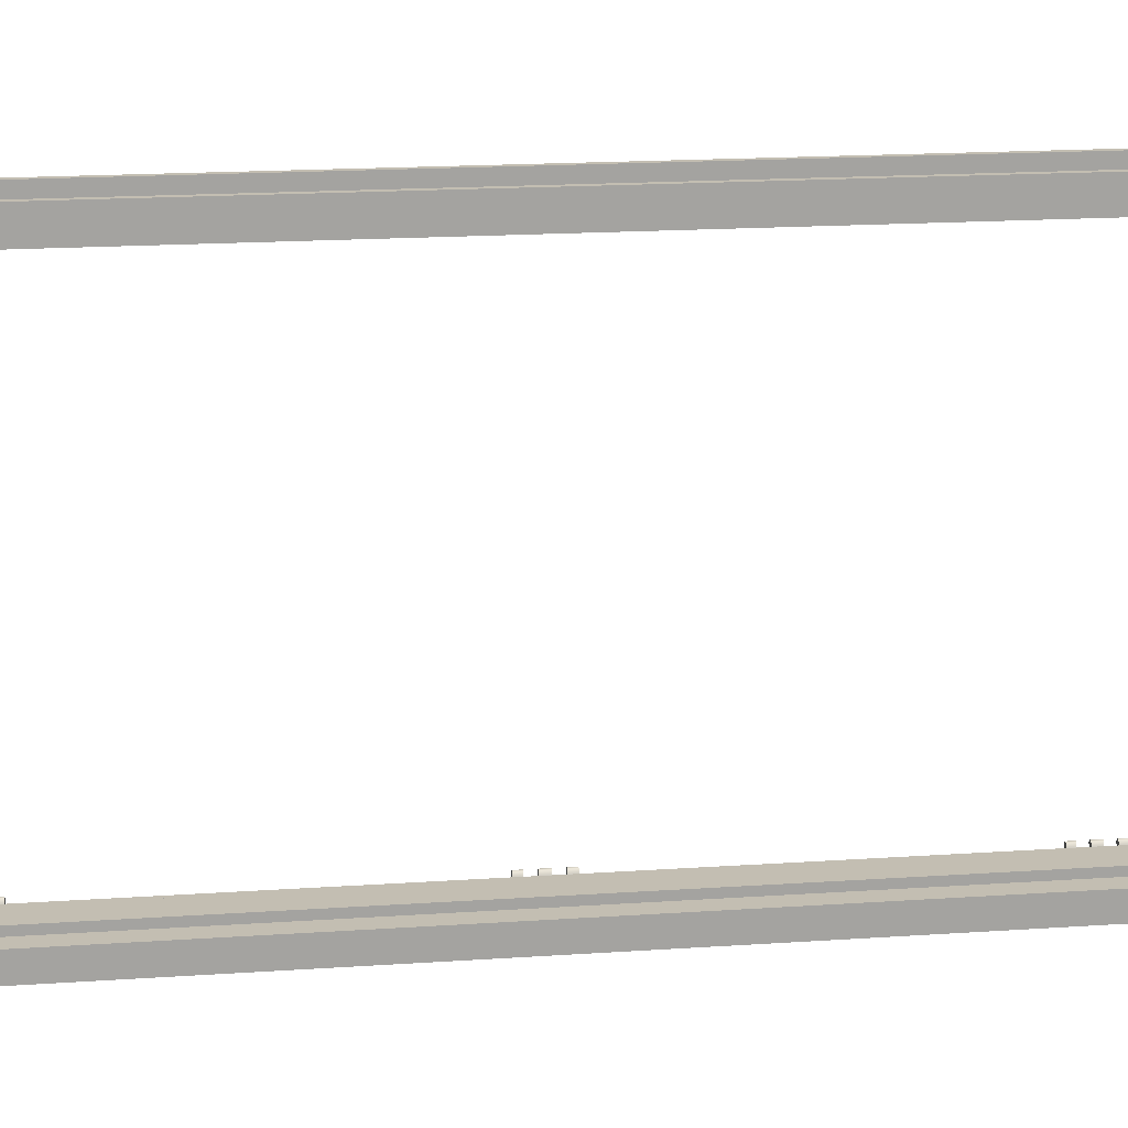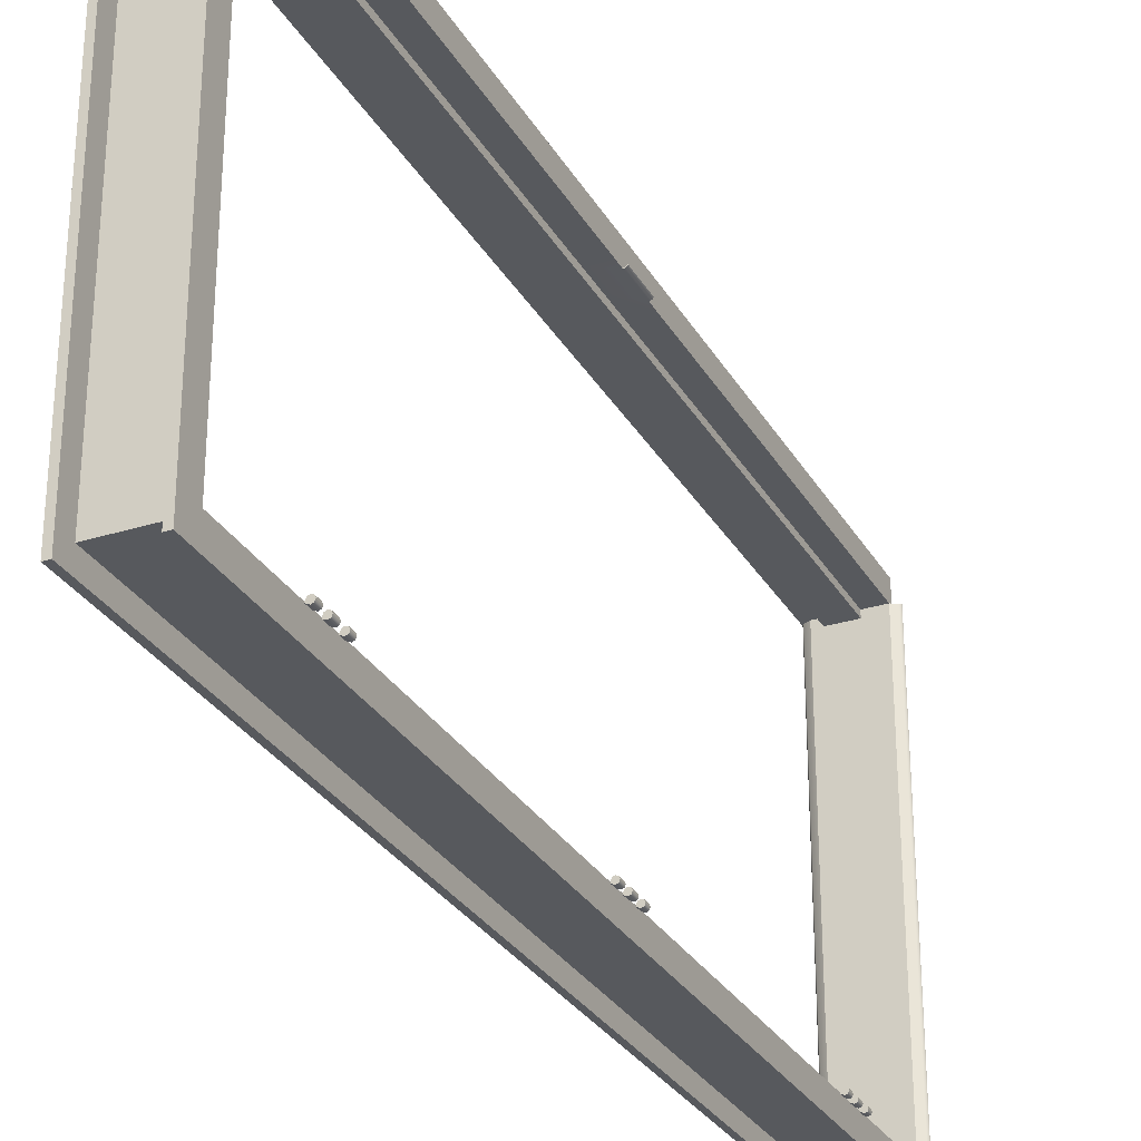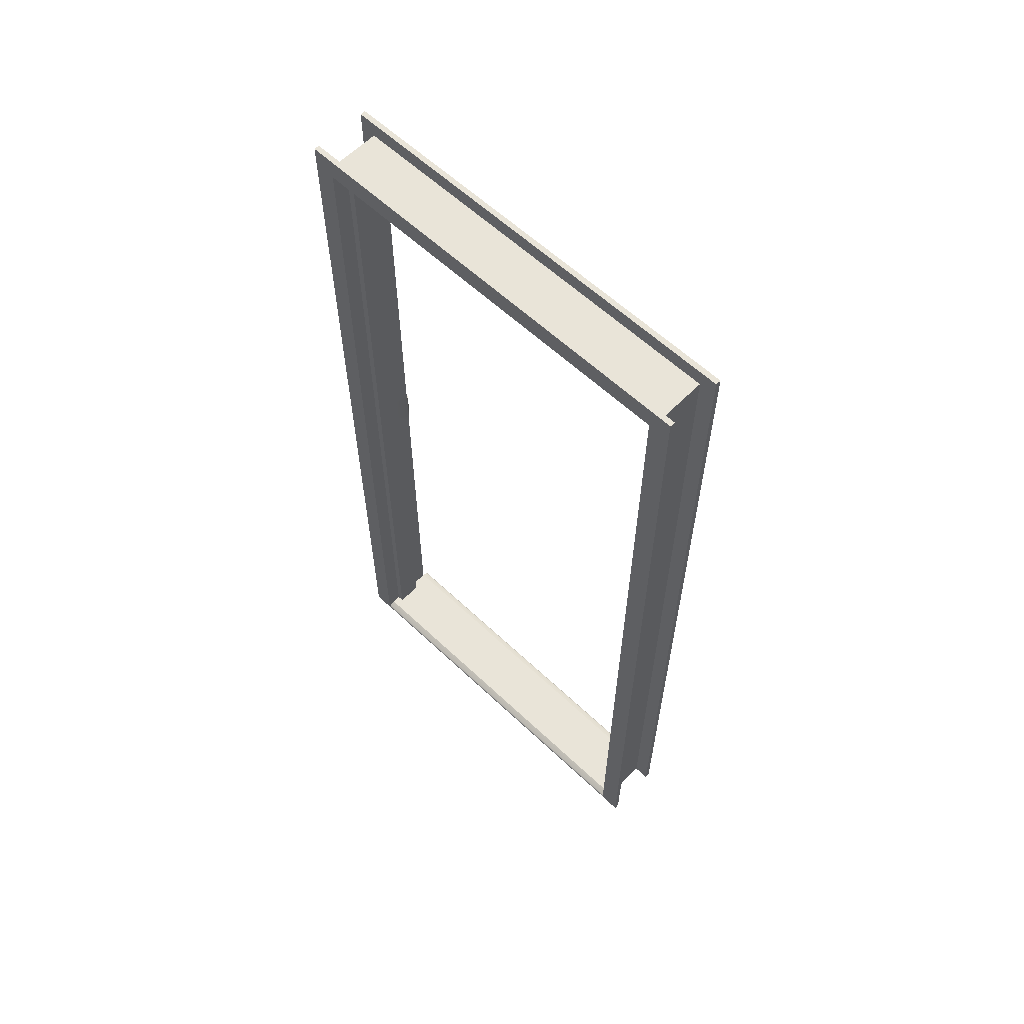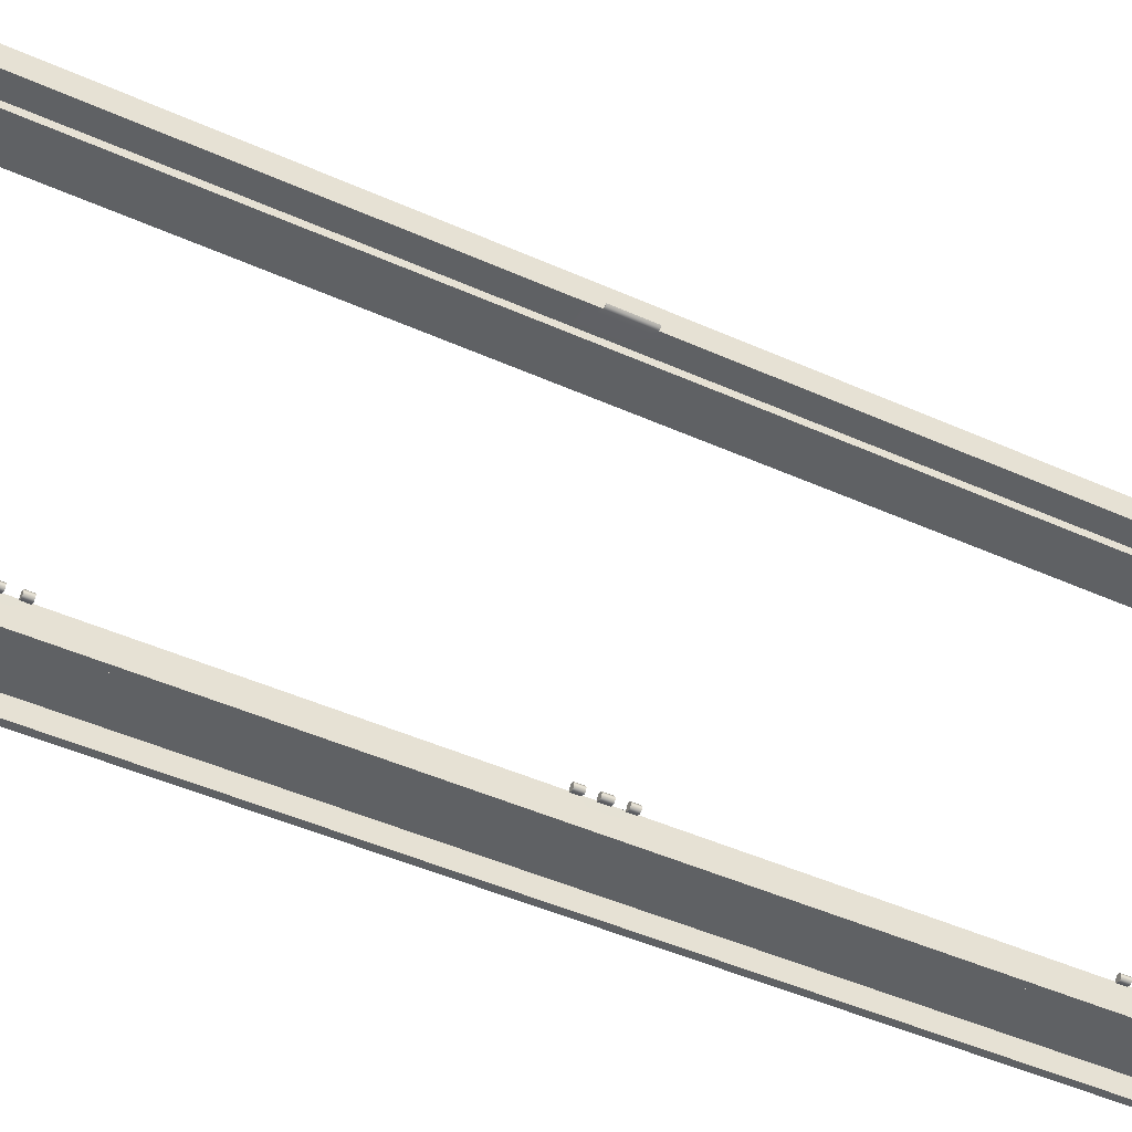
<metadata>
{"format":"obj","ext":"obj","renderer":"f3d","projection":"perspective","resolution":1024,"background":"white","views":[{"elev":17.4,"azim":82.2,"up":"+Z"},{"elev":-29.4,"azim":-155.2,"up":"+Z"},{"elev":60.1,"azim":134.0,"up":"+Y"},{"elev":-46.3,"azim":-117.2,"up":"+Z"}]}
</metadata>
<code>
o frame_004
v -3.665 1.027 0.00463
v -3.665 0.9414 0.00463
v -3.658 1.027 -0
v -3.662 1.027 0.001275
v -3.662 0.9414 0.001275
v -3.664 1.027 0.005683
v -3.664 0.9414 0.005683
v -3.661 1.027 0.002576
v -3.661 0.9414 0.002576
v -3.658 0 0.0508
v -3.508 0 0.0508
v -3.658 0 0
v -3.508 0 0
v -3.521 0 0.0127
v -3.645 0 0.0127
v -3.645 0 0.0508
v -3.521 0 0.0508
v -3.548 0 0
v -3.61 0 0
v -3.548 0 -0.01588
v -3.61 0 -0.01588
v -3.658 2.051 -1e-06
v -3.658 2.102 0.0508
v -3.521 2.102 0.0508
v -3.508 2.102 0.0508
v -3.508 2.051 -1e-06
v -3.61 2.051 -1e-06
v -3.521 2.064 0.0127
v -3.645 2.064 0.0127
v -3.645 2.102 0.0508
v -3.548 2.051 -1e-06
v -3.548 2.035 -0.01588
v -3.61 2.035 -0.01588
v -3.658 -0 -0.9652
v -3.508 -0 -0.9652
v -3.658 -0 -0.9144
v -3.508 -0 -0.9144
v -3.521 -0 -0.9271
v -3.645 -0 -0.9271
v -3.645 -0 -0.9652
v -3.521 -0 -0.9652
v -3.548 -0 -0.9144
v -3.61 -0 -0.9144
v -3.548 -0 -0.8985
v -3.61 -0 -0.8985
v -3.658 2.051 -0.9144
v -3.658 2.102 -0.9652
v -3.521 2.102 -0.9652
v -3.508 2.102 -0.9652
v -3.508 2.051 -0.9144
v -3.61 2.051 -0.9144
v -3.521 2.064 -0.9271
v -3.645 2.064 -0.9271
v -3.645 2.102 -0.9652
v -3.548 2.051 -0.9144
v -3.548 2.035 -0.8985
v -3.61 2.035 -0.8985
v -3.61 1.058 -0
v -3.61 0.9842 -0
v -3.61 0.9109 -0
v -3.61 0.9109 -0.01588
v -3.61 0.9842 -0.01588
v -3.61 1.058 -0.01588
v -3.521 1.058 0.0127
v -3.521 0.9842 0.0127
v -3.521 0.9109 0.0127
v -3.548 1.058 -0.01588
v -3.548 0.9842 -0.01588
v -3.548 0.9109 -0.01588
v -3.548 0.9109 -0
v -3.548 0.9842 -0
v -3.548 1.058 -0
v -3.645 0.9109 0.0127
v -3.645 0.9842 0.0127
v -3.645 1.058 0.0127
v -3.645 0.9109 0.0508
v -3.645 0.9842 0.0508
v -3.645 1.058 0.0508
v -3.521 1.058 0.0508
v -3.521 0.9842 0.0508
v -3.521 0.9109 0.0508
v -3.658 0.9109 0.0508
v -3.658 0.9842 0.0508
v -3.658 1.058 0.0508
v -3.658 0.9109 -0
v -3.658 0.9414 -0
v -3.658 1.058 -0
v -3.508 0.9109 -0
v -3.508 0.9842 -0
v -3.508 1.058 -0
v -3.508 1.058 0.0508
v -3.658 0.9414 0.001584
v -3.508 0.9842 0.0508
v -3.658 1.027 0.001584
v -3.508 0.9109 0.0508
v -3.61 1.035 -0.9144
v -3.61 1.035 -0.8985
v -3.521 1.035 -0.9271
v -3.548 1.035 -0.8985
v -3.548 1.035 -0.9144
v -3.645 1.035 -0.9271
v -3.645 1.035 -0.9652
v -3.521 1.035 -0.9652
v -3.658 0.9754 -0.9652
v -3.658 1.035 -0.9652
v -3.658 1.095 -0.9652
v -3.658 0.9754 -0.9144
v -3.658 1.005 -0.9144
v -3.658 0.9906 -0.9144
v -3.658 1.065 -0.9144
v -3.658 1.095 -0.9144
v -3.658 1.081 -0.9144
v -3.508 1.035 -0.9144
v -3.508 1.035 -0.9652
v -3.658 1.044 -0.9144
v -3.658 1.026 -0.9144
v -3.665 1.081 -0.9131
v -3.665 1.065 -0.9131
v -3.665 1.044 -0.9131
v -3.665 1.026 -0.9131
v -3.665 1.005 -0.9131
v -3.665 0.9906 -0.9131
v -3.658 0.9906 -0.9163
v -3.658 1.081 -0.9163
v -3.658 1.005 -0.9163
v -3.658 1.026 -0.9163
v -3.658 1.044 -0.9163
v -3.658 1.065 -0.9163
v -3.66 0.9906 -0.9176
v -3.66 1.081 -0.9176
v -3.66 1.065 -0.9176
v -3.66 1.044 -0.9176
v -3.66 1.026 -0.9176
v -3.66 1.005 -0.9176
v -3.66 1.081 -0.9087
v -3.665 1.081 -0.9194
v -3.665 1.081 -0.9068
v -3.669 1.081 -0.9087
v -3.671 1.081 -0.9131
v -3.669 1.081 -0.9176
v -3.665 1.065 -0.9194
v -3.66 1.065 -0.9087
v -3.669 1.065 -0.9176
v -3.671 1.065 -0.9131
v -3.669 1.065 -0.9087
v -3.665 1.065 -0.9068
v -3.66 1.044 -0.9087
v -3.665 1.044 -0.9194
v -3.665 1.044 -0.9068
v -3.669 1.044 -0.9087
v -3.671 1.044 -0.9131
v -3.669 1.044 -0.9176
v -3.665 1.026 -0.9194
v -3.66 1.026 -0.9087
v -3.669 1.026 -0.9176
v -3.671 1.026 -0.9131
v -3.669 1.026 -0.9087
v -3.665 1.026 -0.9068
v -3.66 1.005 -0.9087
v -3.665 1.005 -0.9194
v -3.665 1.005 -0.9068
v -3.669 1.005 -0.9087
v -3.671 1.005 -0.9131
v -3.669 1.005 -0.9176
v -3.665 0.9906 -0.9194
v -3.66 0.9906 -0.9087
v -3.669 0.9906 -0.9176
v -3.671 0.9906 -0.9131
v -3.669 0.9906 -0.9087
v -3.665 0.9906 -0.9068
v -3.61 1.797 -0.9144
v -3.61 1.797 -0.8985
v -3.521 1.797 -0.9271
v -3.548 1.797 -0.8985
v -3.548 1.797 -0.9144
v -3.645 1.797 -0.9271
v -3.645 1.797 -0.9652
v -3.521 1.797 -0.9652
v -3.658 1.737 -0.9652
v -3.658 1.797 -0.9652
v -3.658 1.857 -0.9652
v -3.658 1.737 -0.9144
v -3.658 1.767 -0.9144
v -3.658 1.753 -0.9144
v -3.658 1.827 -0.9144
v -3.658 1.857 -0.9144
v -3.658 1.843 -0.9144
v -3.508 1.797 -0.9144
v -3.508 1.797 -0.9652
v -3.658 1.806 -0.9144
v -3.658 1.788 -0.9144
v -3.665 1.843 -0.9131
v -3.665 1.827 -0.9131
v -3.665 1.806 -0.9131
v -3.665 1.788 -0.9131
v -3.665 1.767 -0.9131
v -3.665 1.753 -0.9131
v -3.658 1.753 -0.9163
v -3.658 1.843 -0.9163
v -3.658 1.767 -0.9163
v -3.658 1.788 -0.9163
v -3.658 1.806 -0.9163
v -3.658 1.827 -0.9163
v -3.66 1.753 -0.9176
v -3.66 1.843 -0.9176
v -3.66 1.827 -0.9176
v -3.66 1.806 -0.9176
v -3.66 1.788 -0.9176
v -3.66 1.767 -0.9176
v -3.66 1.843 -0.9087
v -3.665 1.843 -0.9194
v -3.665 1.843 -0.9068
v -3.669 1.843 -0.9087
v -3.671 1.843 -0.9131
v -3.669 1.843 -0.9176
v -3.665 1.827 -0.9194
v -3.66 1.827 -0.9087
v -3.669 1.827 -0.9176
v -3.671 1.827 -0.9131
v -3.669 1.827 -0.9087
v -3.665 1.827 -0.9068
v -3.66 1.806 -0.9087
v -3.665 1.806 -0.9194
v -3.665 1.806 -0.9068
v -3.669 1.806 -0.9087
v -3.671 1.806 -0.9131
v -3.669 1.806 -0.9176
v -3.665 1.788 -0.9194
v -3.66 1.788 -0.9087
v -3.669 1.788 -0.9176
v -3.671 1.788 -0.9131
v -3.669 1.788 -0.9087
v -3.665 1.788 -0.9068
v -3.66 1.767 -0.9087
v -3.665 1.767 -0.9194
v -3.665 1.767 -0.9068
v -3.669 1.767 -0.9087
v -3.671 1.767 -0.9131
v -3.669 1.767 -0.9176
v -3.665 1.753 -0.9194
v -3.66 1.753 -0.9087
v -3.669 1.753 -0.9176
v -3.671 1.753 -0.9131
v -3.669 1.753 -0.9087
v -3.665 1.753 -0.9068
v -3.61 0.2732 -0.9144
v -3.61 0.2732 -0.8985
v -3.521 0.2732 -0.9271
v -3.548 0.2732 -0.8985
v -3.548 0.2732 -0.9144
v -3.645 0.2732 -0.9271
v -3.645 0.2732 -0.9652
v -3.521 0.2732 -0.9652
v -3.658 0.2134 -0.9652
v -3.658 0.2733 -0.9652
v -3.658 0.3327 -0.9652
v -3.658 0.2134 -0.9144
v -3.658 0.2434 -0.9144
v -3.658 0.2286 -0.9144
v -3.658 0.3027 -0.9144
v -3.658 0.3327 -0.9144
v -3.658 0.3188 -0.9144
v -3.508 0.2732 -0.9144
v -3.508 0.2732 -0.9652
v -3.658 0.2821 -0.9144
v -3.658 0.264 -0.9144
v -3.665 0.3188 -0.9131
v -3.665 0.3027 -0.9131
v -3.665 0.2821 -0.9131
v -3.665 0.264 -0.9131
v -3.665 0.2434 -0.9131
v -3.665 0.2286 -0.9131
v -3.658 0.2286 -0.9163
v -3.658 0.3188 -0.9163
v -3.658 0.2434 -0.9163
v -3.658 0.264 -0.9163
v -3.658 0.2821 -0.9163
v -3.658 0.3027 -0.9163
v -3.66 0.2286 -0.9176
v -3.66 0.3188 -0.9176
v -3.66 0.3027 -0.9176
v -3.66 0.2821 -0.9176
v -3.66 0.264 -0.9176
v -3.66 0.2434 -0.9176
v -3.66 0.3188 -0.9087
v -3.665 0.3188 -0.9194
v -3.665 0.3188 -0.9068
v -3.669 0.3188 -0.9087
v -3.671 0.3188 -0.9131
v -3.669 0.3188 -0.9176
v -3.665 0.3027 -0.9194
v -3.66 0.3027 -0.9087
v -3.669 0.3027 -0.9176
v -3.671 0.3027 -0.9131
v -3.669 0.3027 -0.9087
v -3.665 0.3027 -0.9068
v -3.66 0.2821 -0.9087
v -3.665 0.2821 -0.9194
v -3.665 0.2821 -0.9068
v -3.669 0.2821 -0.9087
v -3.671 0.2821 -0.9131
v -3.669 0.2821 -0.9176
v -3.665 0.264 -0.9194
v -3.66 0.264 -0.9087
v -3.669 0.264 -0.9176
v -3.671 0.264 -0.9131
v -3.669 0.264 -0.9087
v -3.665 0.264 -0.9068
v -3.66 0.2434 -0.9087
v -3.665 0.2434 -0.9194
v -3.665 0.2434 -0.9068
v -3.669 0.2434 -0.9087
v -3.671 0.2434 -0.9131
v -3.669 0.2434 -0.9176
v -3.665 0.2286 -0.9194
v -3.66 0.2286 -0.9087
v -3.669 0.2286 -0.9176
v -3.671 0.2286 -0.9131
v -3.669 0.2286 -0.9087
v -3.665 0.2286 -0.9068
f 3 86 5 4
f 2 1 4 5
f 94 8 9 92
f 9 8 6 7
f 2 5 9 7
f 3 4 8 94
f 1 2 7 6
f 4 1 6 8
f 5 86 92 9
f 53 54 30 29
f 48 52 28 24
f 49 48 24 25
f 21 19 60 61
f 15 14 66 73
f 78 75 29 30
f 17 11 95 81
f 91 90 26 25
f 14 17 81 66
f 50 49 25 26
f 55 50 26 31
f 56 55 31 32
f 57 56 32 33
f 51 57 33 27
f 46 51 27 22
f 52 53 29 28
f 177 54 53 176
f 128 127 115 110
f 54 47 23 30
f 47 46 22 23
f 67 63 33 32
f 87 84 23 22
f 18 20 69 70
f 84 78 30 23
f 90 72 31 26
f 64 79 24 28
f 19 12 85 60
f 20 21 61 69
f 11 13 88 95
f 79 91 25 24
f 13 18 70 88
f 12 10 82 85
f 10 16 76 82
f 16 15 73 76
f 72 67 32 31
f 75 64 28 29
f 63 58 27 33
f 58 59 3
f 59 86 3
f 85 86 59
f 63 67 68 62
f 69 61 62 68
f 90 91 93 89
f 95 88 89 93
f 91 79 80 93
f 81 95 93 80
f 72 90 89 71
f 88 70 71 89
f 84 87 3 94
f 94 92 83
f 82 83 92
f 78 84 83 77
f 82 76 77 83
f 79 64 65 80
f 66 81 80 65
f 75 78 77 74
f 76 73 74 77
f 67 72 71 68
f 70 69 68 71
f 64 75 74 65
f 73 66 65 74
f 58 63 62 59
f 61 60 59 62
f 58 87 22 27
f 83 84 94
f 85 82 92 86
f 189 49 50 188
f 250 42 37 263
f 174 56 57 172
f 186 46 47 181
f 181 47 54 177
f 188 50 55 175
f 116 108 96
f 173 52 48 178
f 178 48 49 189
f 175 55 56 174
f 176 53 52 173
f 110 115 96
f 111 112 96
f 112 110 96
f 96 109 107
f 96 108 109
f 106 124 112 111
f 107 109 123 104
f 104 123 105
f 123 125 105
f 102 105 106
f 104 105 102
f 172 57 51 171
f 126 125 108 116
f 126 127 105
f 96 115 116
f 105 125 126
f 105 124 106
f 105 128 124
f 105 127 128
f 128 131 130 124
f 126 133 132 127
f 153 148 132 133
f 116 115 147 154
f 123 129 134 125
f 141 136 130 131
f 109 108 159 166
f 165 160 134 129
f 141 143 140 136
f 143 144 139 140
f 144 145 138 139
f 145 146 137 138
f 146 142 135 137
f 153 155 152 148
f 155 156 151 152
f 156 157 150 151
f 157 158 149 150
f 158 154 147 149
f 165 167 164 160
f 167 168 163 164
f 168 169 162 163
f 169 170 161 162
f 170 166 159 161
f 110 112 135 142
f 109 122 129 123
f 121 108 125 134
f 110 118 131 128
f 117 112 124 130
f 119 115 127 132
f 116 120 133 126
f 118 143 141
f 117 136 140
f 118 144 143
f 117 140 139
f 118 145 144
f 117 139 138
f 118 146 145
f 117 138 137
f 118 142 146
f 117 137 135
f 120 155 153
f 119 148 152
f 120 156 155
f 119 152 151
f 120 157 156
f 119 151 150
f 120 158 157
f 119 150 149
f 120 154 158
f 119 149 147
f 122 167 165
f 121 160 164
f 122 168 167
f 121 164 163
f 122 169 168
f 121 163 162
f 122 170 169
f 121 162 161
f 122 166 170
f 121 161 159
f 118 110 142
f 117 135 112
f 118 141 131
f 117 130 136
f 120 153 133
f 119 132 148
f 120 116 154
f 119 147 115
f 122 109 166
f 121 159 108
f 122 165 129
f 121 134 160
f 251 39 40 252
f 252 40 34 254
f 263 37 35 264
f 247 45 44 249
f 257 36 43 246
f 249 44 42 250
f 253 41 38 248
f 264 35 41 253
f 248 38 39 251
f 246 43 45 247
f 171 51 46 186
f 203 202 190 185
f 191 183 171
f 185 190 171
f 186 187 171
f 187 185 171
f 171 184 182
f 171 183 184
f 181 199 187 186
f 182 184 198 179
f 179 198 180
f 198 200 180
f 177 180 181
f 179 180 177
f 201 200 183 191
f 201 202 180
f 171 190 191
f 180 200 201
f 180 199 181
f 180 203 199
f 180 202 203
f 203 206 205 199
f 201 208 207 202
f 228 223 207 208
f 191 190 222 229
f 198 204 209 200
f 216 211 205 206
f 184 183 234 241
f 240 235 209 204
f 216 218 215 211
f 218 219 214 215
f 219 220 213 214
f 220 221 212 213
f 221 217 210 212
f 228 230 227 223
f 230 231 226 227
f 231 232 225 226
f 232 233 224 225
f 233 229 222 224
f 240 242 239 235
f 242 243 238 239
f 243 244 237 238
f 244 245 236 237
f 245 241 234 236
f 185 187 210 217
f 184 197 204 198
f 196 183 200 209
f 185 193 206 203
f 192 187 199 205
f 194 190 202 207
f 191 195 208 201
f 193 218 216
f 192 211 215
f 193 219 218
f 192 215 214
f 193 220 219
f 192 214 213
f 193 221 220
f 192 213 212
f 193 217 221
f 192 212 210
f 195 230 228
f 194 223 227
f 195 231 230
f 194 227 226
f 195 232 231
f 194 226 225
f 195 233 232
f 194 225 224
f 195 229 233
f 194 224 222
f 197 242 240
f 196 235 239
f 197 243 242
f 196 239 238
f 197 244 243
f 196 238 237
f 197 245 244
f 196 237 236
f 197 241 245
f 196 236 234
f 193 185 217
f 192 210 187
f 193 216 206
f 192 205 211
f 195 228 208
f 194 207 223
f 195 191 229
f 194 222 190
f 197 184 241
f 196 234 183
f 197 240 204
f 196 209 235
f 278 277 265 260
f 266 258 246
f 260 265 246
f 261 262 246
f 262 260 246
f 246 259 257
f 246 258 259
f 256 274 262 261
f 257 259 273 254
f 254 273 255
f 273 275 255
f 252 255 256
f 254 255 252
f 276 275 258 266
f 276 277 255
f 246 265 266
f 255 275 276
f 255 274 256
f 255 278 274
f 255 277 278
f 278 281 280 274
f 276 283 282 277
f 303 298 282 283
f 266 265 297 304
f 273 279 284 275
f 291 286 280 281
f 259 258 309 316
f 315 310 284 279
f 291 293 290 286
f 293 294 289 290
f 294 295 288 289
f 295 296 287 288
f 296 292 285 287
f 303 305 302 298
f 305 306 301 302
f 306 307 300 301
f 307 308 299 300
f 308 304 297 299
f 315 317 314 310
f 317 318 313 314
f 318 319 312 313
f 319 320 311 312
f 320 316 309 311
f 260 262 285 292
f 259 272 279 273
f 271 258 275 284
f 260 268 281 278
f 267 262 274 280
f 269 265 277 282
f 266 270 283 276
f 268 293 291
f 267 286 290
f 268 294 293
f 267 290 289
f 268 295 294
f 267 289 288
f 268 296 295
f 267 288 287
f 268 292 296
f 267 287 285
f 270 305 303
f 269 298 302
f 270 306 305
f 269 302 301
f 270 307 306
f 269 301 300
f 270 308 307
f 269 300 299
f 270 304 308
f 269 299 297
f 272 317 315
f 271 310 314
f 272 318 317
f 271 314 313
f 272 319 318
f 271 313 312
f 272 320 319
f 271 312 311
f 272 316 320
f 271 311 309
f 268 260 292
f 267 285 262
f 268 291 281
f 267 280 286
f 270 303 283
f 269 282 298
f 270 266 304
f 269 297 265
f 272 259 316
f 271 309 258
f 272 315 279
f 271 284 310
f 171 96 97 172
f 172 97 99 174
f 174 99 100 175
f 175 100 113 188
f 188 113 114 189
f 189 114 103 178
f 178 103 98 173
f 173 98 101 176
f 176 101 102 177
f 177 102 106 179
f 179 106 111 182
f 182 111 96 171
f 261 107 104 256
f 256 104 102 252
f 252 102 101 251
f 251 101 98 248
f 248 98 103 253
f 253 103 114 264
f 264 114 113 263
f 263 113 100 250
f 250 100 99 249
f 249 99 97 247
f 247 97 96 246
f 246 96 107 261
f 254 34 36 257
f 60 85 59
f 87 58 3
o floor_plate_004
v -3.658 0.01187 0
v -3.672 0.004772 0
v -3.675 1.5e-05 0
v -3.674 0.002773 0
v -3.658 0.01187 -0.9144
v -3.672 0.004772 -0.9144
v -3.675 1.5e-05 -0.9144
v -3.674 0.002773 -0.9144
v -3.526 0.01187 0
v -3.512 0.004772 0
v -3.509 1.5e-05 0
v -3.51 0.002773 0
v -3.526 0.01187 -0.9144
v -3.512 0.004772 -0.9144
v -3.509 1.5e-05 -0.9144
v -3.51 0.002773 -0.9144
f 322 326 328 324
f 324 328 327 323
f 322 321 325 326
f 330 332 336 334
f 332 331 335 336
f 334 333 329 330
f 321 322 323
f 334 336 335
f 321 329 333 325
f 324 323 322
f 323 331 321
f 331 332 330
f 330 329 331
f 329 321 331
f 335 327 325
f 327 328 326
f 325 327 326
f 325 333 335
f 333 334 335

</code>
